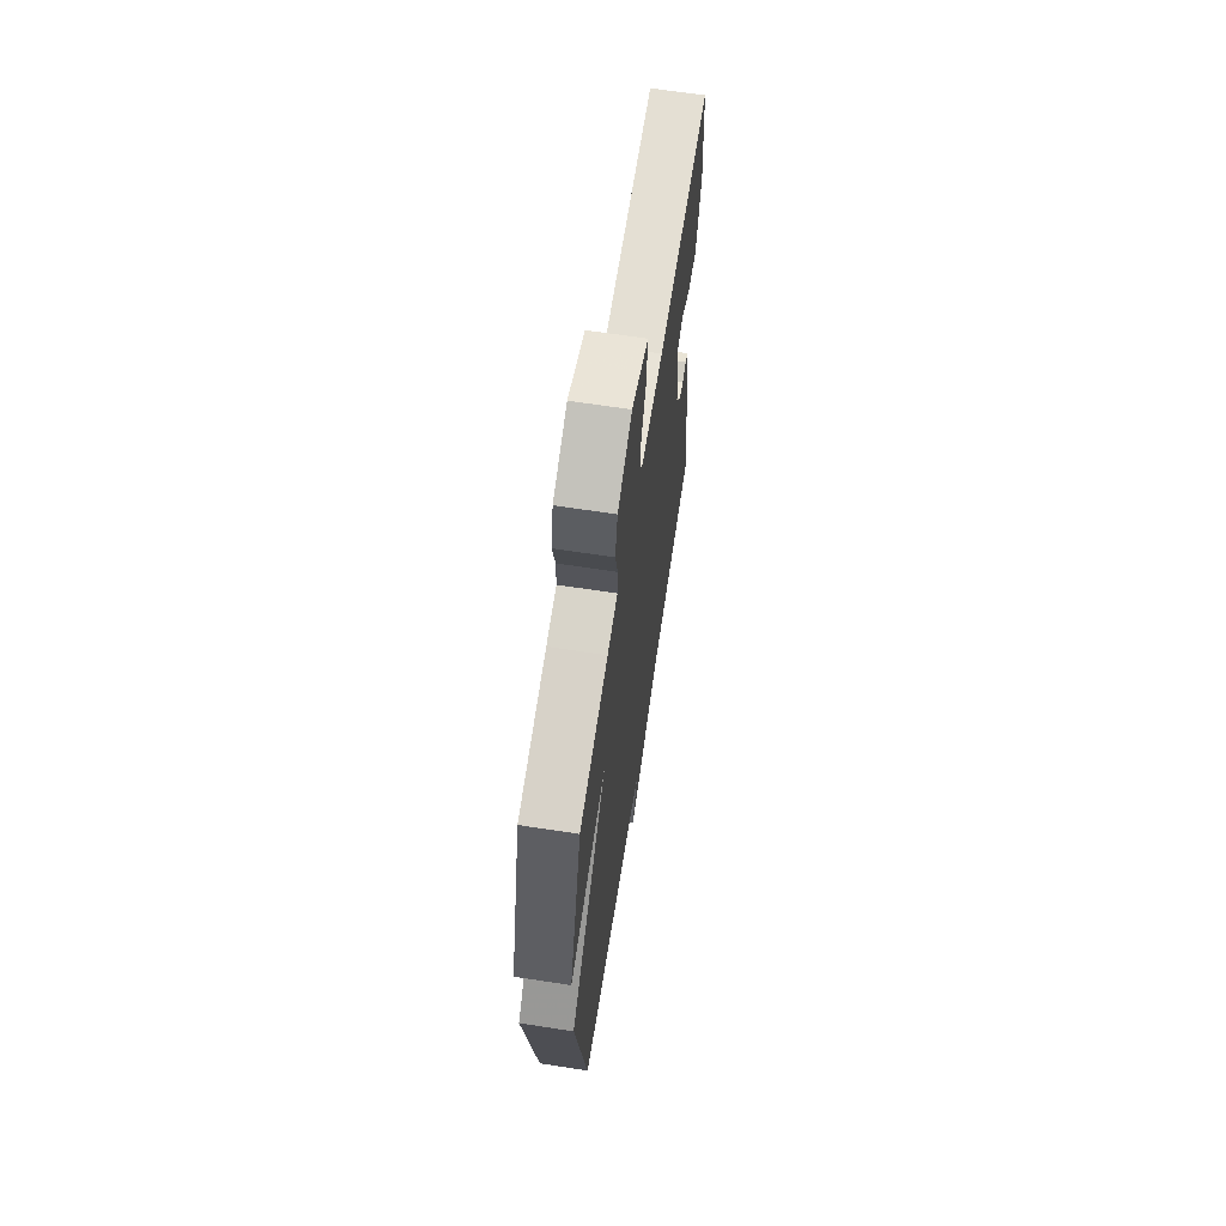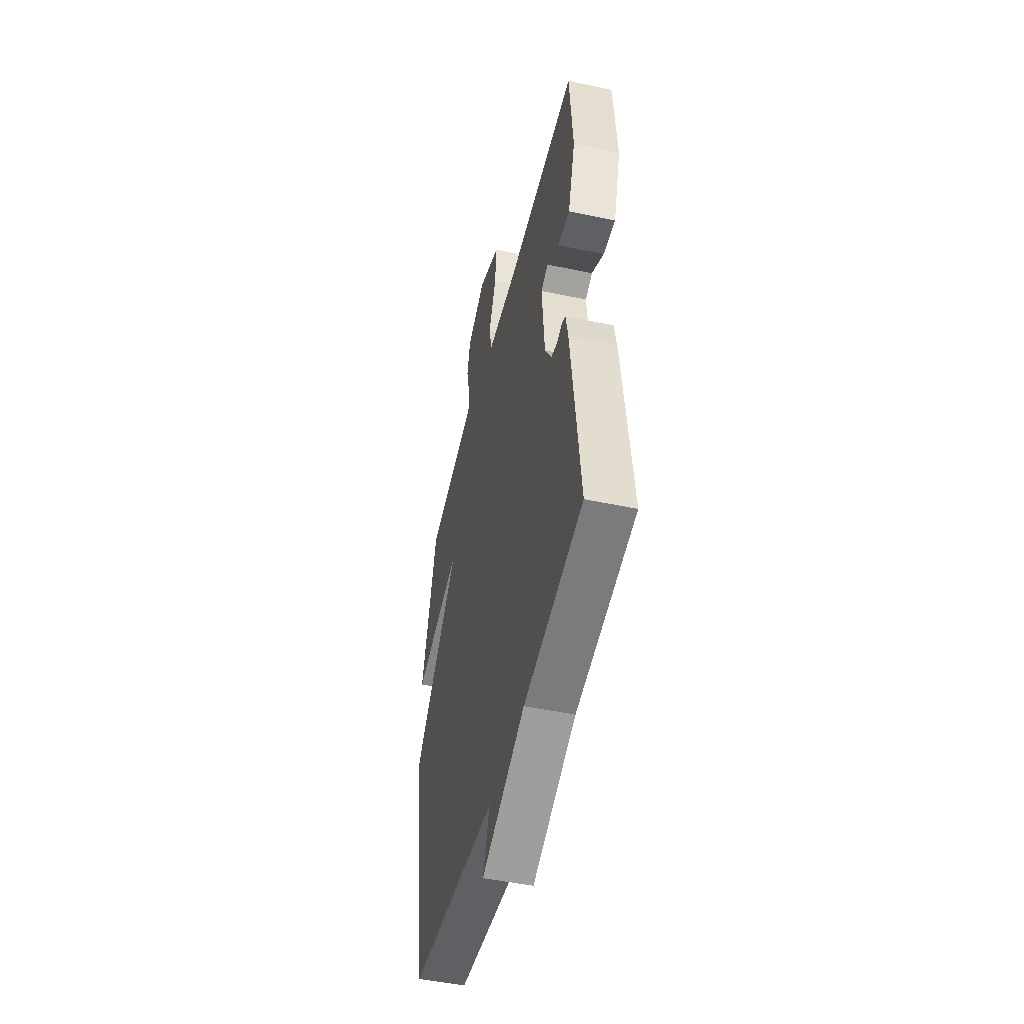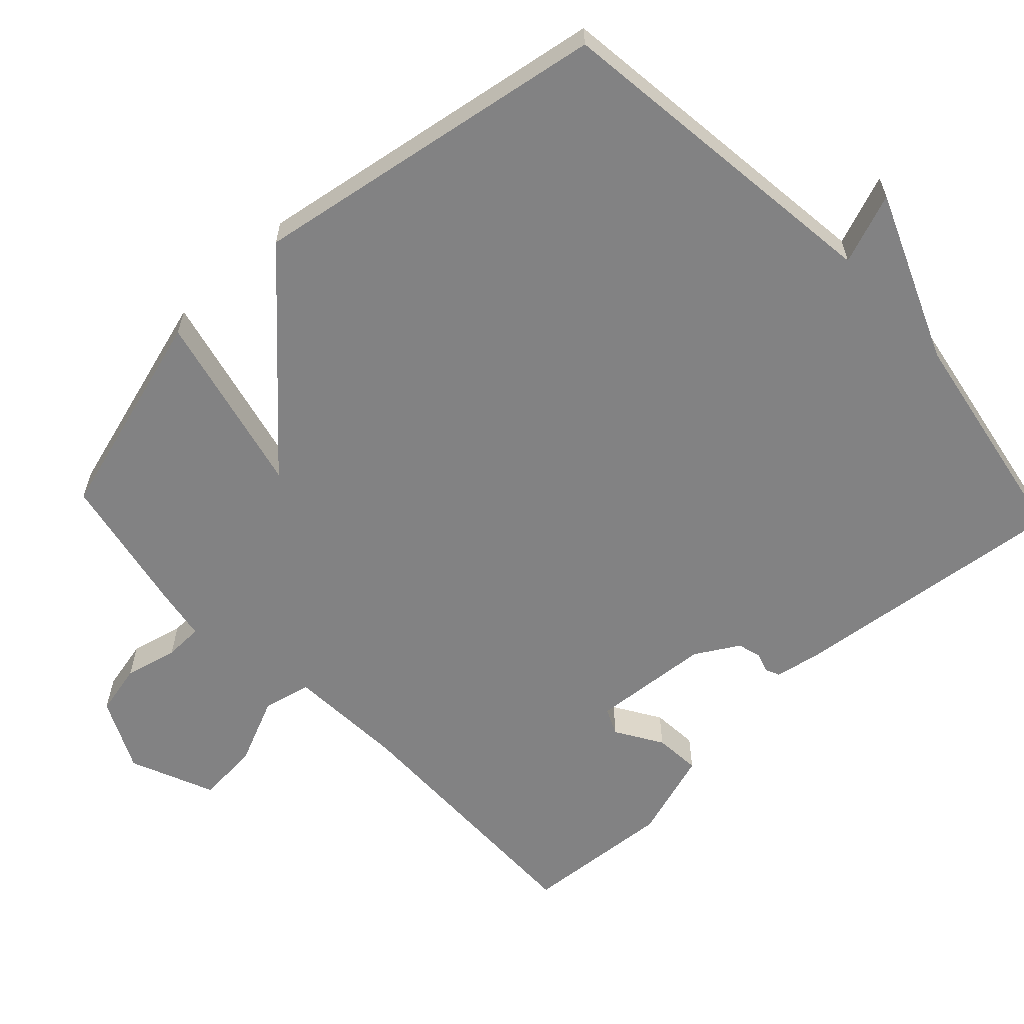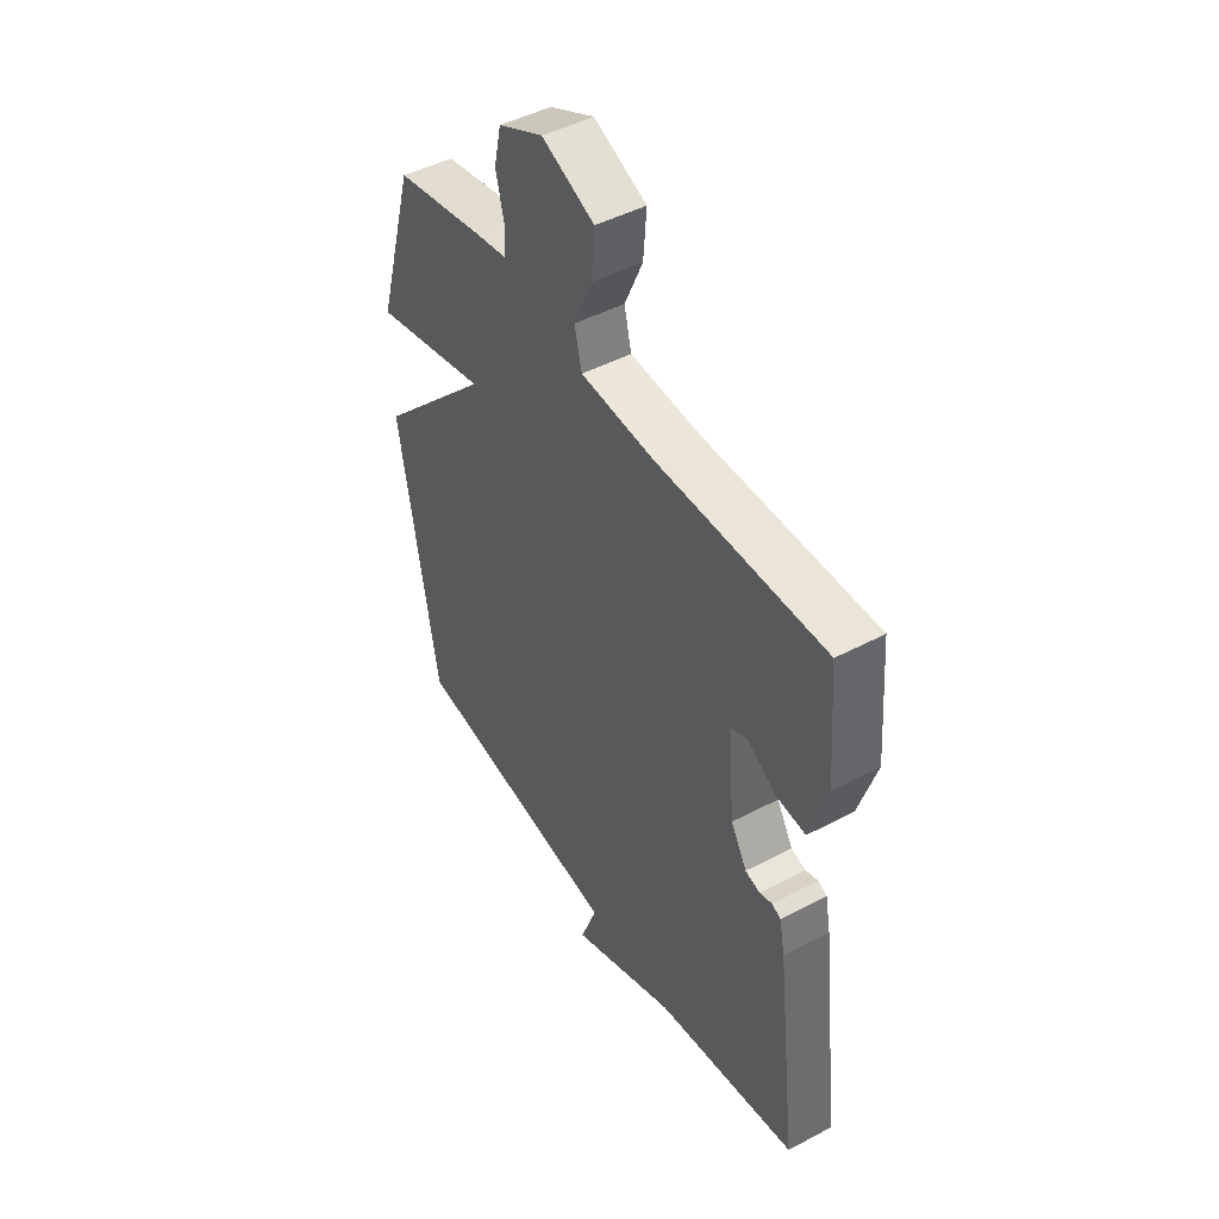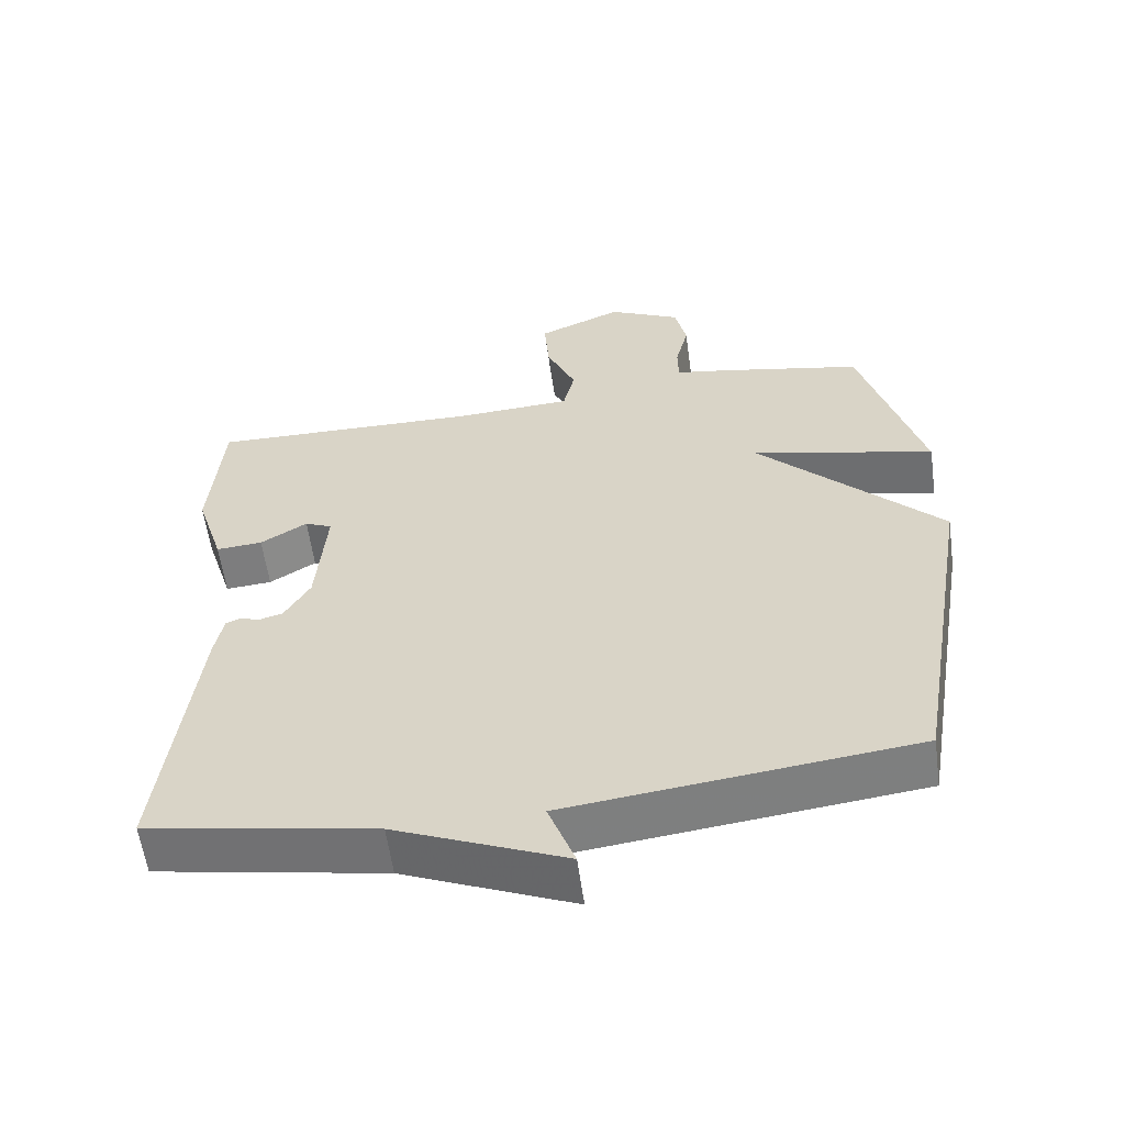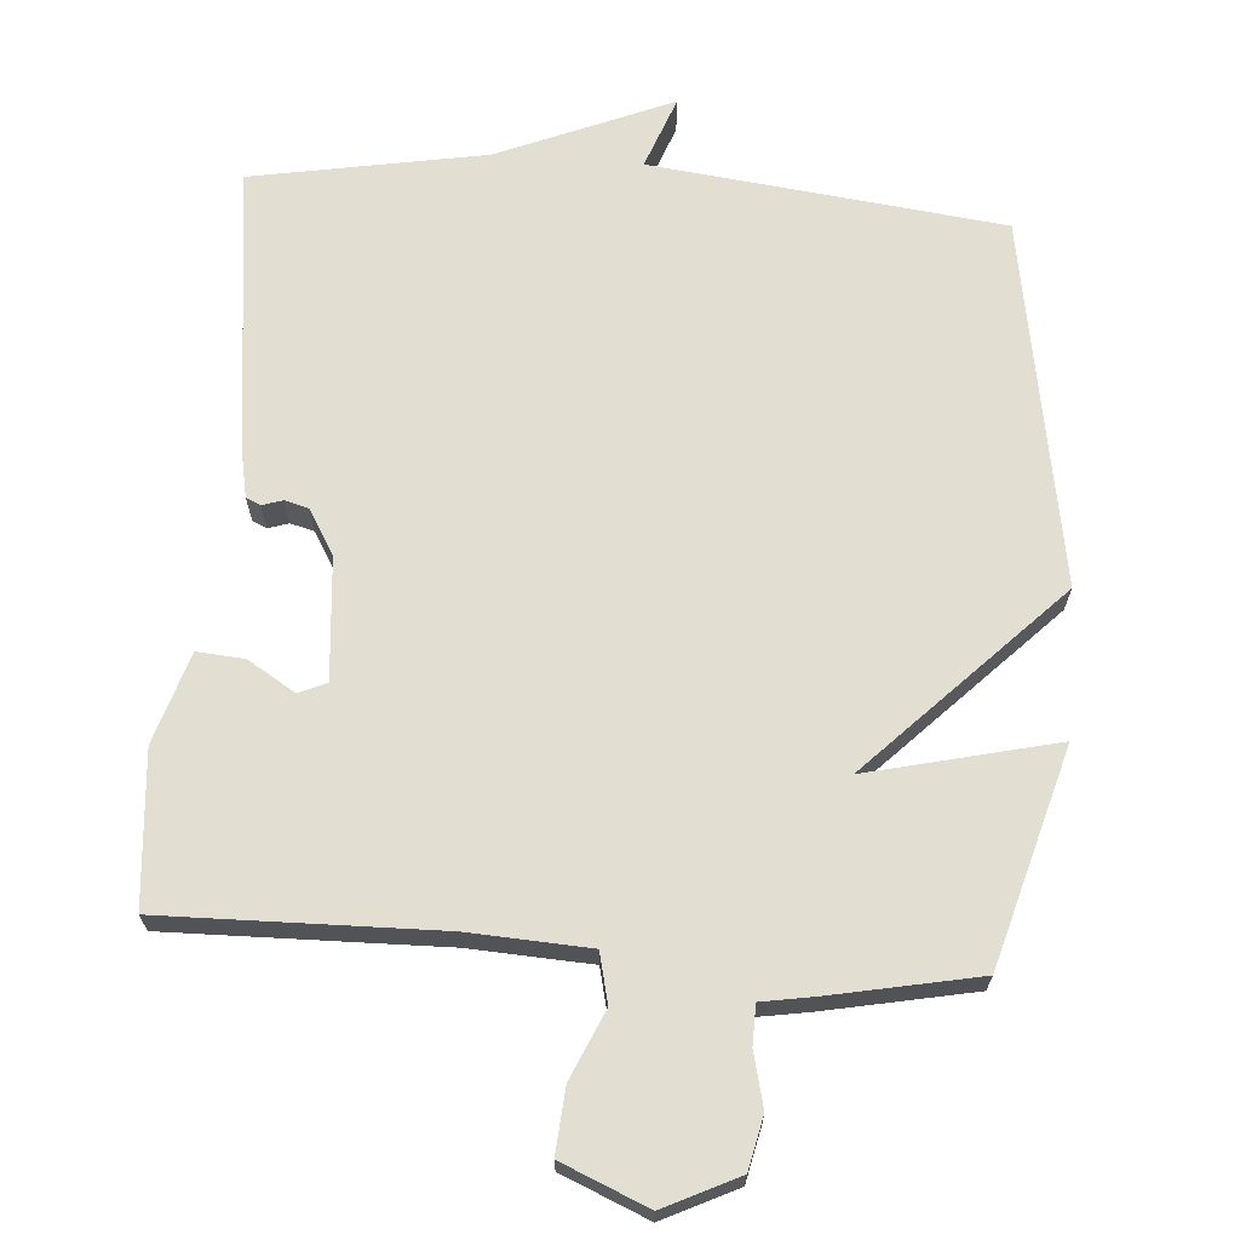
<metadata>
{"format":"obj","ext":"obj","renderer":"f3d","projection":"perspective","resolution":1024,"background":"white","views":[{"elev":65.3,"azim":98.8,"up":"+Z"},{"elev":-48.5,"azim":-103.3,"up":"+Z"},{"elev":-60.9,"azim":133.3,"up":"+Y"},{"elev":46.7,"azim":-121.0,"up":"+Z"},{"elev":-58.3,"azim":7.8,"up":"+Z"},{"elev":67.7,"azim":4.2,"up":"+Y"}]}
</metadata>
<code>
v -0.5 0.07 0.5
v -0.124 0.07 0.493
v 0.041 0.07 0.502
v 0.057 0.07 0.57
v 0.016 0.07 0.663
v 0.009 0.07 0.751
v 0.127 0.07 0.801
v 0.228 0.07 0.752
v 0.244 0.07 0.68
v 0.226 0.07 0.606
v 0.227 0.07 0.552
v 0.299 0.07 0.54
v 0.5 0.07 0.5
v 0.585 0.07 0.204
v 0.328 0.07 0.265
v 0.585 0.07 0.004
v 0.5 0.07 -0.5
v 0.019 0.07 -0.557
v 0.056 0.07 -0.656
v -0.181 0.07 -0.557
v -0.5 0.07 -0.5
v -0.453 0.07 -0.105
v -0.441 0.07 -0.043
v -0.421 0.07 -0.034
v -0.393 0.07 -0.043
v -0.36 0.07 -0.034
v -0.324 0.07 0.027
v -0.31 0.07 0.194
v -0.348 0.07 0.211
v -0.413 0.07 0.171
v -0.478 0.07 0.166
v -0.517 0.07 0.29
v -0.5 0 0.5
v -0.124 0 0.493
v 0.041 0 0.502
v 0.057 0 0.57
v 0.016 0 0.663
v 0.009 0 0.751
v 0.127 0 0.801
v 0.228 0 0.752
v 0.244 0 0.68
v 0.226 0 0.606
v 0.227 0 0.552
v 0.299 0 0.54
v 0.5 0 0.5
v 0.585 0 0.204
v 0.328 0 0.265
v 0.585 0 0.004
v 0.5 0 -0.5
v 0.019 0 -0.557
v 0.056 0 -0.656
v -0.181 0 -0.557
v -0.5 0 -0.5
v -0.453 0 -0.105
v -0.441 0 -0.043
v -0.421 0 -0.034
v -0.393 0 -0.043
v -0.36 0 -0.034
v -0.324 0 0.027
v -0.31 0 0.194
v -0.348 0 0.211
v -0.413 0 0.171
v -0.478 0 0.166
v -0.517 0 0.29
f 32 1 2
f 31 32 2
f 30 31 2
f 29 30 2
f 28 29 2 3
f 27 28 3
f 26 27 3
f 23 24 25
f 22 23 25
f 21 22 25
f 20 21 25
f 20 25 26
f 19 20 26
f 18 19 26
f 18 26 3
f 17 18 3
f 16 17 3
f 15 16 3
f 15 3 4
f 14 15 4
f 13 14 4
f 12 13 4
f 11 12 4
f 8 9 10
f 7 8 10
f 6 7 10
f 5 6 10
f 4 5 10
f 4 10 11
f 34 33 64
f 34 64 63
f 34 63 62
f 34 62 61
f 35 34 61 60
f 35 60 59
f 35 59 58
f 57 56 55
f 57 55 54
f 57 54 53
f 57 53 52
f 58 57 52
f 58 52 51
f 58 51 50
f 35 58 50
f 35 50 49
f 35 49 48
f 35 48 47
f 36 35 47
f 36 47 46
f 36 46 45
f 36 45 44
f 36 44 43
f 42 41 40
f 42 40 39
f 42 39 38
f 42 38 37
f 42 37 36
f 43 42 36
f 1 33 34 2
f 2 34 35 3
f 3 35 36 4
f 4 36 37 5
f 5 37 38 6
f 6 38 39 7
f 7 39 40 8
f 8 40 41 9
f 9 41 42 10
f 10 42 43 11
f 11 43 44 12
f 12 44 45 13
f 13 45 46 14
f 14 46 47 15
f 15 47 48 16
f 16 48 49 17
f 17 49 50 18
f 18 50 51 19
f 19 51 52 20
f 20 52 53 21
f 21 53 54 22
f 22 54 55 23
f 23 55 56 24
f 24 56 57 25
f 25 57 58 26
f 26 58 59 27
f 27 59 60 28
f 28 60 61 29
f 29 61 62 30
f 30 62 63 31
f 31 63 64 32
f 32 64 33 1

</code>
